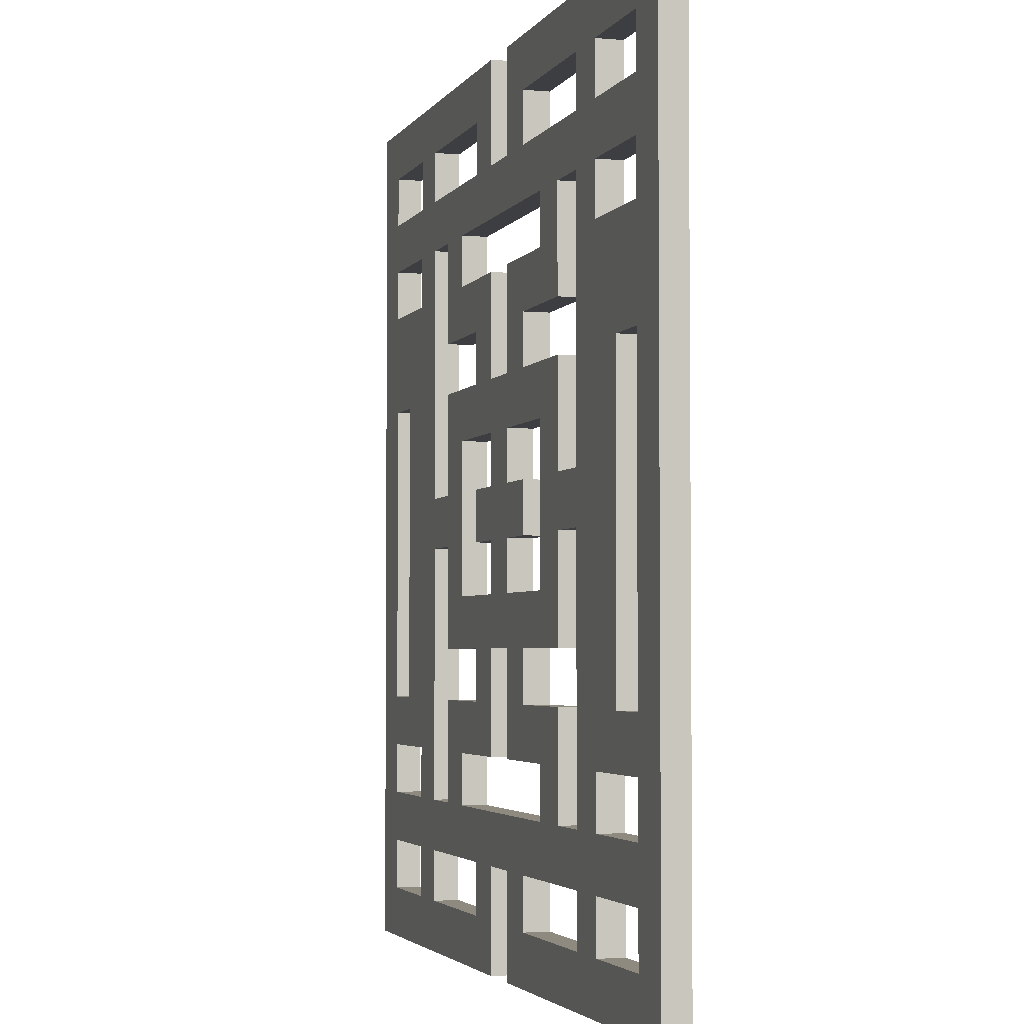
<metadata>
{"format":"obj","ext":"obj","renderer":"f3d","projection":"perspective","resolution":1024,"background":"white","views":[{"elev":-3.2,"azim":73.1,"up":"+Z"}]}
</metadata>
<code>
o Plane
v -17 -0.7198 17
v -17 -0.7198 15
v -17 -0.7198 13
v -17 -0.7198 11
v -17 -0.7198 9
v -17 -0.7198 7
v -17 -0.7198 5
v -17 -0.7198 3
v -17 -0.7198 1
v -17 -0.7198 -1
v -17 -0.7198 -3
v -17 -0.7198 -5
v -17 -0.7198 -7
v -17 -0.7198 -9
v -17 -0.7198 -11
v -17 -0.7198 -13
v -17 -0.7198 -15
v -17 -0.7198 -17
v -15 -0.7198 17
v -15 -0.7198 15
v -15 -0.7198 13
v -15 -0.7198 11
v -15 -0.7198 9
v -15 -0.7198 7
v -15 -0.7198 5
v -15 -0.7198 3
v -15 -0.7198 1
v -15 -0.7198 -1
v -15 -0.7198 -3
v -15 -0.7198 -5
v -15 -0.7198 -7
v -15 -0.7198 -9
v -15 -0.7198 -11
v -15 -0.7198 -13
v -15 -0.7198 -15
v -15 -0.7198 -17
v -13 -0.7198 17
v -13 -0.7198 15
v -13 -0.7198 13
v -13 -0.7198 11
v -13 -0.7198 9
v -13 -0.7198 7
v -13 -0.7198 5
v -13 -0.7198 3
v -13 -0.7198 1
v -13 -0.7198 -1
v -13 -0.7198 -3
v -13 -0.7198 -5
v -13 -0.7198 -7
v -13 -0.7198 -9
v -13 -0.7198 -11
v -13 -0.7198 -13
v -13 -0.7198 -15
v -13 -0.7198 -17
v -11 -0.7198 17
v -11 -0.7198 15
v -11 -0.7198 13
v -11 -0.7198 11
v -11 -0.7198 9
v -11 -0.7198 7
v -11 -0.7198 5
v -11 -0.7198 3
v -11 -0.7198 1
v -11 -0.7198 -1
v -11 -0.7198 -3
v -11 -0.7198 -5
v -11 -0.7198 -7
v -11 -0.7198 -9
v -11 -0.7198 -11
v -11 -0.7198 -13
v -11 -0.7198 -15
v -11 -0.7198 -17
v -9 -0.7198 17
v -9 -0.7198 15
v -9 -0.7198 13
v -9 -0.7198 11
v -9 -0.7198 9
v -9 -0.7198 7
v -9 -0.7198 5
v -9 -0.7198 3
v -9 -0.7198 1
v -9 -0.7198 -1
v -9 -0.7198 -3
v -9 -0.7198 -5
v -9 -0.7198 -7
v -9 -0.7198 -9
v -9 -0.7198 -11
v -9 -0.7198 -13
v -9 -0.7198 -15
v -9 -0.7198 -17
v -7 -0.7198 17
v -7 -0.7198 15
v -7 -0.7198 13
v -7 -0.7198 11
v -7 -0.7198 9
v -7 -0.7198 7
v -7 -0.7198 5
v -7 -0.7198 3
v -7 -0.7198 1
v -7 -0.7198 -1
v -7 -0.7198 -3
v -7 -0.7198 -5
v -7 -0.7198 -7
v -7 -0.7198 -9
v -7 -0.7198 -11
v -7 -0.7198 -13
v -7 -0.7198 -15
v -7 -0.7198 -17
v -5 -0.7198 17
v -5 -0.7198 15
v -5 -0.7198 13
v -5 -0.7198 11
v -5 -0.7198 9
v -5 -0.7198 7
v -5 -0.7198 5
v -5 -0.7198 3
v -5 -0.7198 1
v -5 -0.7198 -1
v -5 -0.7198 -3
v -5 -0.7198 -5
v -5 -0.7198 -7
v -5 -0.7198 -9
v -5 -0.7198 -11
v -5 -0.7198 -13
v -5 -0.7198 -15
v -5 -0.7198 -17
v -3 -0.7198 17
v -3 -0.7198 15
v -3 -0.7198 13
v -3 -0.7198 11
v -3 -0.7198 9
v -3 -0.7198 7
v -3 -0.7198 5
v -3 -0.7198 3
v -3 -0.7198 1
v -3 -0.7198 -1
v -3 -0.7198 -3
v -3 -0.7198 -5
v -3 -0.7198 -7
v -3 -0.7198 -9
v -3 -0.7198 -11
v -3 -0.7198 -13
v -3 -0.7198 -15
v -3 -0.7198 -17
v -1 -0.7198 17
v -1 -0.7198 15
v -1 -0.7198 13
v -1 -0.7198 11
v -1 -0.7198 9
v -1 -0.7198 7
v -1 -0.7198 5
v -1 -0.7198 3
v -1 -0.7198 1
v -1 -0.7198 -1
v -1 -0.7198 -3
v -1 -0.7198 -5
v -1 -0.7198 -7
v -1 -0.7198 -9
v -1 -0.7198 -11
v -1 -0.7198 -13
v -1 -0.7198 -15
v -1 -0.7198 -17
v 1 -0.7198 17
v 1 -0.7198 15
v 1 -0.7198 13
v 1 -0.7198 11
v 1 -0.7198 9
v 1 -0.7198 7
v 1 -0.7198 5
v 1 -0.7198 3
v 1 -0.7198 1
v 1 -0.7198 -1
v 1 -0.7198 -3
v 1 -0.7198 -5
v 1 -0.7198 -7
v 1 -0.7198 -9
v 1 -0.7198 -11
v 1 -0.7198 -13
v 1 -0.7198 -15
v 1 -0.7198 -17
v 3 -0.7198 17
v 3 -0.7198 15
v 3 -0.7198 13
v 3 -0.7198 11
v 3 -0.7198 9
v 3 -0.7198 7
v 3 -0.7198 5
v 3 -0.7198 3
v 3 -0.7198 1
v 3 -0.7198 -1
v 3 -0.7198 -3
v 3 -0.7198 -5
v 3 -0.7198 -7
v 3 -0.7198 -9
v 3 -0.7198 -11
v 3 -0.7198 -13
v 3 -0.7198 -15
v 3 -0.7198 -17
v 5 -0.7198 17
v 5 -0.7198 15
v 5 -0.7198 13
v 5 -0.7198 11
v 5 -0.7198 9
v 5 -0.7198 7
v 5 -0.7198 5
v 5 -0.7198 3
v 5 -0.7198 1
v 5 -0.7198 -1
v 5 -0.7198 -3
v 5 -0.7198 -5
v 5 -0.7198 -7
v 5 -0.7198 -9
v 5 -0.7198 -11
v 5 -0.7198 -13
v 5 -0.7198 -15
v 5 -0.7198 -17
v 7 -0.7198 17
v 7 -0.7198 15
v 7 -0.7198 13
v 7 -0.7198 11
v 7 -0.7198 9
v 7 -0.7198 7
v 7 -0.7198 5
v 7 -0.7198 3
v 7 -0.7198 1
v 7 -0.7198 -1
v 7 -0.7198 -3
v 7 -0.7198 -5
v 7 -0.7198 -7
v 7 -0.7198 -9
v 7 -0.7198 -11
v 7 -0.7198 -13
v 7 -0.7198 -15
v 7 -0.7198 -17
v 9 -0.7198 17
v 9 -0.7198 15
v 9 -0.7198 13
v 9 -0.7198 11
v 9 -0.7198 9
v 9 -0.7198 7
v 9 -0.7198 5
v 9 -0.7198 3
v 9 -0.7198 1
v 9 -0.7198 -1
v 9 -0.7198 -3
v 9 -0.7198 -5
v 9 -0.7198 -7
v 9 -0.7198 -9
v 9 -0.7198 -11
v 9 -0.7198 -13
v 9 -0.7198 -15
v 9 -0.7198 -17
v 11 -0.7198 17
v 11 -0.7198 15
v 11 -0.7198 13
v 11 -0.7198 11
v 11 -0.7198 9
v 11 -0.7198 7
v 11 -0.7198 5
v 11 -0.7198 3
v 11 -0.7198 1
v 11 -0.7198 -1
v 11 -0.7198 -3
v 11 -0.7198 -5
v 11 -0.7198 -7
v 11 -0.7198 -9
v 11 -0.7198 -11
v 11 -0.7198 -13
v 11 -0.7198 -15
v 11 -0.7198 -17
v 13 -0.7198 17
v 13 -0.7198 15
v 13 -0.7198 13
v 13 -0.7198 11
v 13 -0.7198 9
v 13 -0.7198 7
v 13 -0.7198 5
v 13 -0.7198 3
v 13 -0.7198 1
v 13 -0.7198 -1
v 13 -0.7198 -3
v 13 -0.7198 -5
v 13 -0.7198 -7
v 13 -0.7198 -9
v 13 -0.7198 -11
v 13 -0.7198 -13
v 13 -0.7198 -15
v 13 -0.7198 -17
v 15 -0.7198 17
v 15 -0.7198 15
v 15 -0.7198 13
v 15 -0.7198 11
v 15 -0.7198 9
v 15 -0.7198 7
v 15 -0.7198 5
v 15 -0.7198 3
v 15 -0.7198 1
v 15 -0.7198 -1
v 15 -0.7198 -3
v 15 -0.7198 -5
v 15 -0.7198 -7
v 15 -0.7198 -9
v 15 -0.7198 -11
v 15 -0.7198 -13
v 15 -0.7198 -15
v 15 -0.7198 -17
v 17 -0.7198 17
v 17 -0.7198 15
v 17 -0.7198 13
v 17 -0.7198 11
v 17 -0.7198 9
v 17 -0.7198 7
v 17 -0.7198 5
v 17 -0.7198 3
v 17 -0.7198 1
v 17 -0.7198 -1
v 17 -0.7198 -3
v 17 -0.7198 -5
v 17 -0.7198 -7
v 17 -0.7198 -9
v 17 -0.7198 -11
v 17 -0.7198 -13
v 17 -0.7198 -15
v 17 -0.7198 -17
v -17 0.2802 -17
v -17 0.2802 17
v -17 0.2802 15
v -17 0.2802 13
v -17 0.2802 11
v -17 0.2802 9
v -17 0.2802 7
v -17 0.2802 5
v -17 0.2802 3
v -17 0.2802 1
v -17 0.2802 -1
v -17 0.2802 -3
v -17 0.2802 -5
v -17 0.2802 -7
v -17 0.2802 -9
v -17 0.2802 -11
v -17 0.2802 -13
v -17 0.2802 -15
v -15 0.2802 -17
v -15 0.2802 17
v -15 0.2802 15
v -15 0.2802 13
v -15 0.2802 11
v -15 0.2802 9
v -15 0.2802 5
v -15 0.2802 3
v -15 0.2802 1
v -15 0.2802 -1
v -15 0.2802 -3
v -15 0.2802 -5
v -15 0.2802 -7
v -15 0.2802 -9
v -15 0.2802 -11
v -15 0.2802 -13
v -15 0.2802 -15
v -13 0.2802 -17
v -13 0.2802 17
v -13 0.2802 15
v -13 0.2802 13
v -13 0.2802 11
v -13 0.2802 9
v -13 0.2802 5
v -13 0.2802 3
v -13 0.2802 1
v -13 0.2802 -1
v -13 0.2802 -3
v -13 0.2802 -5
v -13 0.2802 -7
v -13 0.2802 -9
v -13 0.2802 -11
v -13 0.2802 -13
v -13 0.2802 -15
v -11 0.2802 -17
v -11 0.2802 17
v -11 0.2802 15
v -11 0.2802 13
v -11 0.2802 11
v -11 0.2802 9
v -11 0.2802 -9
v -11 0.2802 -11
v -11 0.2802 -13
v -11 0.2802 -15
v -9 0.2802 -17
v -9 0.2802 17
v -9 0.2802 15
v -9 0.2802 13
v -9 0.2802 11
v -9 0.2802 9
v -9 0.2802 7
v -9 0.2802 5
v -9 0.2802 3
v -9 0.2802 1
v -9 0.2802 -1
v -9 0.2802 -3
v -9 0.2802 -5
v -9 0.2802 -7
v -9 0.2802 -9
v -9 0.2802 -11
v -9 0.2802 -13
v -9 0.2802 -15
v -7 0.2802 -17
v -7 0.2802 17
v -7 0.2802 15
v -7 0.2802 13
v -7 0.2802 11
v -7 0.2802 9
v -7 0.2802 7
v -7 0.2802 5
v -7 0.2802 3
v -7 0.2802 1
v -7 0.2802 -1
v -7 0.2802 -3
v -7 0.2802 -5
v -7 0.2802 -7
v -7 0.2802 -9
v -7 0.2802 -11
v -7 0.2802 -13
v -7 0.2802 -15
v -5 0.2802 -17
v -5 0.2802 17
v -5 0.2802 15
v -5 0.2802 13
v -5 0.2802 11
v -5 0.2802 9
v -5 0.2802 7
v -5 0.2802 5
v -5 0.2802 3
v -5 0.2802 1
v -5 0.2802 -1
v -5 0.2802 -3
v -5 0.2802 -5
v -5 0.2802 -7
v -5 0.2802 -9
v -5 0.2802 -11
v -5 0.2802 -13
v -5 0.2802 -15
v -3 0.2802 -17
v -3 0.2802 17
v -3 0.2802 15
v -3 0.2802 13
v -3 0.2802 11
v -3 0.2802 9
v -3 0.2802 7
v -3 0.2802 5
v -3 0.2802 3
v -3 0.2802 1
v -3 0.2802 -1
v -3 0.2802 -3
v -3 0.2802 -5
v -3 0.2802 -7
v -3 0.2802 -9
v -3 0.2802 -11
v -3 0.2802 -13
v -3 0.2802 -15
v -1 0.2802 -17
v -1 0.2802 17
v -1 0.2802 15
v -1 0.2802 13
v -1 0.2802 11
v -1 0.2802 9
v -1 0.2802 7
v -1 0.2802 5
v -1 0.2802 3
v -1 0.2802 1
v -1 0.2802 -1
v -1 0.2802 -3
v -1 0.2802 -5
v -1 0.2802 -7
v -1 0.2802 -9
v -1 0.2802 -11
v -1 0.2802 -13
v -1 0.2802 -15
v 1 0.2802 -17
v 1 0.2802 17
v 1 0.2802 15
v 1 0.2802 13
v 1 0.2802 11
v 1 0.2802 9
v 1 0.2802 7
v 1 0.2802 5
v 1 0.2802 3
v 1 0.2802 1
v 1 0.2802 -1
v 1 0.2802 -3
v 1 0.2802 -5
v 1 0.2802 -7
v 1 0.2802 -9
v 1 0.2802 -11
v 1 0.2802 -13
v 1 0.2802 -15
v 3 0.2802 -17
v 3 0.2802 17
v 3 0.2802 15
v 3 0.2802 13
v 3 0.2802 11
v 3 0.2802 9
v 3 0.2802 7
v 3 0.2802 5
v 3 0.2802 3
v 3 0.2802 1
v 3 0.2802 -1
v 3 0.2802 -3
v 3 0.2802 -5
v 3 0.2802 -7
v 3 0.2802 -9
v 3 0.2802 -11
v 3 0.2802 -13
v 3 0.2802 -15
v 5 0.2802 -17
v 5 0.2802 17
v 5 0.2802 15
v 5 0.2802 13
v 5 0.2802 11
v 5 0.2802 9
v 5 0.2802 7
v 5 0.2802 5
v 5 0.2802 3
v 5 0.2802 1
v 5 0.2802 -1
v 5 0.2802 -3
v 5 0.2802 -5
v 5 0.2802 -7
v 5 0.2802 -9
v 5 0.2802 -11
v 5 0.2802 -13
v 5 0.2802 -15
v 7 0.2802 -17
v 7 0.2802 17
v 7 0.2802 15
v 7 0.2802 13
v 7 0.2802 11
v 7 0.2802 9
v 7 0.2802 7
v 7 0.2802 5
v 7 0.2802 3
v 7 0.2802 1
v 7 0.2802 -1
v 7 0.2802 -3
v 7 0.2802 -5
v 7 0.2802 -7
v 7 0.2802 -9
v 7 0.2802 -11
v 7 0.2802 -13
v 7 0.2802 -15
v 9 0.2802 -17
v 9 0.2802 17
v 9 0.2802 15
v 9 0.2802 13
v 9 0.2802 11
v 9 0.2802 9
v 9 0.2802 7
v 9 0.2802 5
v 9 0.2802 3
v 9 0.2802 1
v 9 0.2802 -1
v 9 0.2802 -3
v 9 0.2802 -5
v 9 0.2802 -7
v 9 0.2802 -9
v 9 0.2802 -11
v 9 0.2802 -13
v 9 0.2802 -15
v 11 0.2802 -17
v 11 0.2802 17
v 11 0.2802 15
v 11 0.2802 13
v 11 0.2802 11
v 11 0.2802 9
v 11 0.2802 -9
v 11 0.2802 -11
v 11 0.2802 -13
v 11 0.2802 -15
v 13 0.2802 -17
v 13 0.2802 17
v 13 0.2802 15
v 13 0.2802 13
v 13 0.2802 11
v 13 0.2802 9
v 13 0.2802 5
v 13 0.2802 3
v 13 0.2802 1
v 13 0.2802 -1
v 13 0.2802 -3
v 13 0.2802 -5
v 13 0.2802 -7
v 13 0.2802 -9
v 13 0.2802 -11
v 13 0.2802 -13
v 13 0.2802 -15
v 15 0.2802 -17
v 15 0.2802 17
v 15 0.2802 15
v 15 0.2802 13
v 15 0.2802 11
v 15 0.2802 9
v 15 0.2802 5
v 15 0.2802 3
v 15 0.2802 1
v 15 0.2802 -1
v 15 0.2802 -3
v 15 0.2802 -5
v 15 0.2802 -7
v 15 0.2802 -9
v 15 0.2802 -11
v 15 0.2802 -13
v 15 0.2802 -15
v 17 0.2802 -17
v 17 0.2802 17
v 17 0.2802 15
v 17 0.2802 13
v 17 0.2802 11
v 17 0.2802 9
v 17 0.2802 7
v 17 0.2802 5
v 17 0.2802 3
v 17 0.2802 1
v 17 0.2802 -1
v 17 0.2802 -3
v 17 0.2802 -5
v 17 0.2802 -7
v 17 0.2802 -9
v 17 0.2802 -11
v 17 0.2802 -13
v 17 0.2802 -15
f 43 44 367 366
f 142 143 458 457
f 240 241 556 555
f 121 103 418 436
f 239 240 555 554
f 102 120 435 417
f 238 239 554 553
f 223 205 520 538
f 204 222 537 519
f 138 139 454 453
f 236 237 552 551
f 306 324 611 594
f 115 97 412 430
f 219 201 516 534
f 135 136 451 450
f 96 114 429 411
f 200 218 533 515
f 217 199 514 532
f 35 34 358 359
f 198 216 513 495
f 132 133 448 447
f 111 93 408 426
f 215 197 512 530
f 231 230 545 546
f 92 110 425 407
f 33 32 356 357
f 1 19 20 2
f 2 20 21 3
f 3 21 22 4
f 4 22 23 5
f 5 23 24 6
f 6 24 25 7
f 7 25 26 8
f 8 26 27 9
f 9 27 28 10
f 10 28 29 11
f 11 29 30 12
f 12 30 31 13
f 13 31 32 14
f 14 32 33 15
f 15 33 34 16
f 16 34 35 17
f 17 35 36 18
f 196 214 529 511
f 19 37 38 20
f 230 229 544 545
f 21 39 40 22
f 23 41 42 24
f 24 42 43 25
f 109 91 406 424
f 213 195 510 528
f 90 108 405 387
f 31 30 354 355
f 194 212 527 509
f 31 49 50 32
f 128 129 444 443
f 33 51 52 34
f 228 227 542 543
f 35 53 54 36
f 37 55 56 38
f 107 89 404 422
f 39 57 58 40
f 30 29 353 354
f 41 59 60 42
f 42 60 61 43
f 43 61 62 44
f 44 62 63 45
f 45 63 64 46
f 46 64 65 47
f 47 65 66 48
f 48 66 67 49
f 49 67 68 50
f 211 193 508 526
f 51 69 70 52
f 227 226 541 542
f 53 71 72 54
f 55 73 74 56
f 56 74 75 57
f 57 75 76 58
f 58 76 77 59
f 59 77 78 60
f 60 78 79 61
f 61 79 80 62
f 62 80 81 63
f 63 81 82 64
f 64 82 83 65
f 65 83 84 66
f 66 84 85 67
f 67 85 86 68
f 68 86 87 69
f 69 87 88 70
f 70 88 89 71
f 71 89 90 72
f 88 106 421 403
f 73 91 92 74
f 29 28 352 353
f 75 93 94 76
f 192 210 525 507
f 105 87 402 420
f 28 27 351 352
f 209 191 506 524
f 81 99 100 82
f 225 224 539 540
f 324 323 628 611
f 27 26 350 351
f 224 223 538 539
f 87 105 106 88
f 323 322 627 628
f 89 107 108 90
f 26 25 349 350
f 91 109 110 92
f 322 321 626 627
f 93 111 112 94
f 94 112 113 95
f 95 113 114 96
f 188 206 521 503
f 97 115 116 98
f 98 116 117 99
f 99 117 118 100
f 100 118 119 101
f 101 119 120 102
f 222 221 536 537
f 103 121 122 104
f 104 122 123 105
f 105 123 124 106
f 321 320 625 626
f 107 125 126 108
f 205 187 502 520
f 109 127 128 110
f 123 122 437 438
f 111 129 130 112
f 221 220 535 536
f 113 131 132 114
f 320 319 624 625
f 115 133 134 116
f 82 100 415 397
f 23 22 347 348
f 186 204 519 501
f 119 137 138 120
f 319 318 623 624
f 121 139 140 122
f 99 81 396 414
f 123 141 142 124
f 203 185 500 518
f 125 143 144 126
f 307 289 595 612
f 127 145 146 128
f 128 146 147 129
f 129 147 148 130
f 318 317 622 623
f 131 149 150 132
f 132 150 151 133
f 133 151 152 134
f 21 20 345 346
f 135 153 154 136
f 184 202 517 499
f 137 155 156 138
f 138 156 157 139
f 139 157 158 140
f 288 306 594 577
f 141 159 160 142
f 142 160 161 143
f 143 161 162 144
f 317 316 621 622
f 201 183 498 516
f 119 118 433 434
f 147 165 166 148
f 305 287 593 610
f 316 315 620 621
f 182 200 515 497
f 151 169 170 152
f 152 170 171 153
f 153 171 172 154
f 154 172 173 155
f 155 173 174 156
f 118 117 432 433
f 286 304 609 592
f 315 314 619 620
f 159 177 178 160
f 199 181 496 514
f 117 116 431 432
f 303 285 591 608
f 163 181 182 164
f 164 182 183 165
f 165 183 184 166
f 314 313 618 619
f 167 185 186 168
f 168 186 187 169
f 169 187 188 170
f 76 94 409 391
f 171 189 190 172
f 17 18 325 342
f 173 191 192 174
f 174 192 193 175
f 175 193 194 176
f 180 198 495 477
f 177 195 196 178
f 178 196 197 179
f 179 197 198 180
f 284 302 607 590
f 181 199 200 182
f 313 312 617 618
f 183 201 202 184
f 93 75 390 408
f 185 203 204 186
f 16 17 342 341
f 187 205 206 188
f 301 283 589 606
f 312 311 616 617
f 74 92 407 389
f 191 209 210 192
f 15 16 341 340
f 193 211 212 194
f 212 213 528 527
f 195 213 214 196
f 311 310 615 616
f 197 215 216 198
f 91 73 388 406
f 199 217 218 200
f 14 15 340 339
f 201 219 220 202
f 202 220 221 203
f 203 221 222 204
f 195 177 492 510
f 205 223 224 206
f 206 224 225 207
f 207 225 226 208
f 208 226 227 209
f 209 227 228 210
f 113 112 427 428
f 211 229 230 212
f 212 230 231 213
f 213 231 232 214
f 310 309 614 615
f 215 233 234 216
f 72 90 387 377
f 217 235 236 218
f 13 14 339 338
f 219 237 238 220
f 176 194 509 491
f 309 308 613 614
f 12 13 338 337
f 308 307 612 613
f 11 12 337 336
f 225 243 244 226
f 208 209 524 523
f 10 11 336 335
f 191 173 488 506
f 277 295 600 583
f 207 208 523 522
f 231 249 250 232
f 9 10 335 334
f 233 251 252 234
f 172 190 505 487
f 235 253 254 236
f 236 254 255 237
f 237 255 256 238
f 238 256 257 239
f 239 257 258 240
f 240 258 259 241
f 241 259 260 242
f 242 260 261 243
f 243 261 262 244
f 244 262 263 245
f 245 263 264 246
f 246 264 265 247
f 247 265 266 248
f 248 266 267 249
f 249 267 268 250
f 250 268 269 251
f 251 269 270 252
f 206 207 522 521
f 253 271 272 254
f 8 9 334 333
f 255 273 274 256
f 189 171 486 504
f 257 275 276 258
f 258 276 277 259
f 259 277 278 260
f 260 278 279 261
f 261 279 280 262
f 262 280 281 263
f 263 281 282 264
f 264 282 283 265
f 265 283 284 266
f 293 275 582 599
f 267 285 286 268
f 304 305 610 609
f 269 287 288 270
f 7 8 333 332
f 271 289 290 272
f 170 188 503 485
f 273 291 292 274
f 274 292 598 581
f 275 293 294 276
f 276 294 295 277
f 6 7 332 331
f 291 273 580 597
f 302 303 608 607
f 5 6 331 330
f 104 105 420 419
f 272 290 596 579
f 283 301 302 284
f 202 203 518 517
f 285 303 304 286
f 4 5 330 329
f 287 305 306 288
f 185 167 482 500
f 289 307 308 290
f 290 308 309 291
f 291 309 310 292
f 292 310 311 293
f 293 311 312 294
f 294 312 313 295
f 295 313 314 296
f 296 314 315 297
f 297 315 316 298
f 298 316 317 299
f 299 317 318 300
f 300 318 319 301
f 301 319 320 302
f 302 320 321 303
f 303 321 322 304
f 304 322 323 305
f 305 323 324 306
f 103 104 419 418
f 289 271 578 595
f 300 301 606 605
f 3 4 329 328
f 166 184 499 481
f 270 288 577 567
f 299 300 605 604
f 2 3 328 327
f 101 102 417 416
f 287 269 576 593
f 298 299 604 603
f 1 2 327 326
f 100 101 416 415
f 268 286 592 575
f 297 298 603 602
f 181 163 478 496
f 285 267 574 591
f 296 297 602 601
f 241 242 557 556
f 44 45 368 367
f 19 1 326 344
f 242 243 558 557
f 210 228 543 525
f 45 46 369 368
f 106 124 439 421
f 229 211 526 544
f 46 47 370 369
f 125 107 422 440
f 244 245 560 559
f 146 145 460 461
f 47 48 371 370
f 108 126 423 405
f 245 246 561 560
f 147 146 461 462
f 48 49 372 371
f 127 109 424 442
f 246 247 562 561
f 214 232 547 529
f 110 128 443 425
f 247 248 563 562
f 233 215 530 548
f 129 111 426 444
f 248 249 564 563
f 150 149 464 465
f 216 234 531 513
f 112 130 445 427
f 151 150 465 466
f 235 217 532 550
f 131 113 428 446
f 250 251 566 565
f 218 236 551 533
f 114 132 447 429
f 152 153 468 467
f 237 219 534 552
f 133 115 430 448
f 220 238 553 535
f 116 134 449 431
f 154 155 470 469
f 56 57 380 379
f 255 254 569 570
f 157 156 471 472
f 137 119 434 452
f 158 157 472 473
f 58 59 382 381
f 120 138 453 435
f 257 256 571 572
f 243 225 540 558
f 139 121 436 454
f 226 244 559 541
f 122 140 455 437
f 18 36 343 325
f 161 160 475 476
f 141 123 438 456
f 37 19 344 361
f 162 161 476 459
f 124 142 457 439
f 20 38 362 345
f 143 125 440 458
f 39 21 346 363
f 126 144 441 423
f 22 40 364 347
f 163 164 479 478
f 249 231 546 564
f 145 127 442 460
f 41 23 348 365
f 164 165 480 479
f 232 250 565 547
f 251 233 548 566
f 25 43 366 349
f 234 252 549 531
f 68 69 384 383
f 130 148 463 445
f 267 266 573 574
f 167 168 483 482
f 253 235 550 568
f 149 131 446 464
f 168 169 484 483
f 70 71 386 385
f 269 268 575 576
f 171 170 485 486
f 134 152 467 449
f 153 135 450 468
f 49 31 355 372
f 173 172 487 488
f 136 154 469 451
f 32 50 373 356
f 75 74 389 390
f 155 137 452 470
f 51 33 357 374
f 174 175 490 489
f 34 52 375 358
f 175 176 491 490
f 77 76 391 392
f 53 35 359 376
f 78 77 392 393
f 140 158 473 455
f 36 54 360 343
f 79 78 393 394
f 159 141 456 474
f 55 37 361 378
f 178 179 494 493
f 80 79 394 395
f 38 56 379 362
f 278 277 583 584
f 179 180 477 494
f 81 80 395 396
f 57 39 363 380
f 279 278 584 585
f 144 162 459 441
f 40 58 381 364
f 280 279 585 586
f 83 82 397 398
f 59 41 365 382
f 281 280 586 587
f 84 83 398 399
f 282 281 587 588
f 183 182 497 498
f 85 84 399 400
f 165 147 462 480
f 283 282 588 589
f 252 270 567 549
f 86 85 400 401
f 148 166 481 463
f 271 253 568 578
f 87 86 401 402
f 254 272 579 569
f 187 186 501 502
f 273 255 570 580
f 89 88 403 404
f 169 151 466 484
f 256 274 581 571
f 275 257 572 582
f 190 189 504 505
f 50 68 383 373
f 69 51 374 384
f 156 174 489 471
f 52 70 385 375
f 290 291 597 596
f 193 192 507 508
f 71 53 376 386
f 94 95 410 409
f 54 72 377 360
f 292 293 599 598
f 95 96 411 410
f 177 159 474 492
f 73 55 378 388
f 160 178 493 475
f 197 196 511 512
f 97 98 413 412
f 295 296 601 600
f 266 284 590 573
f 98 99 414 413

</code>
